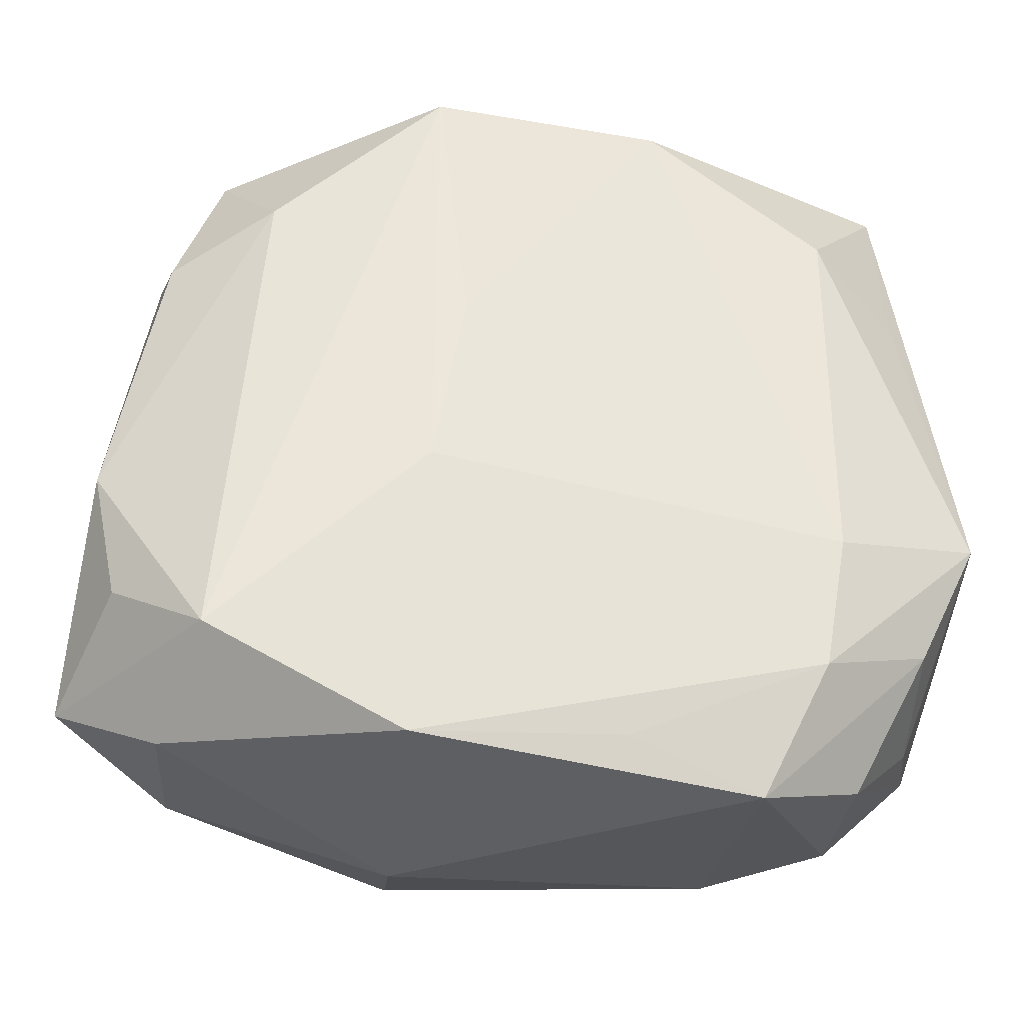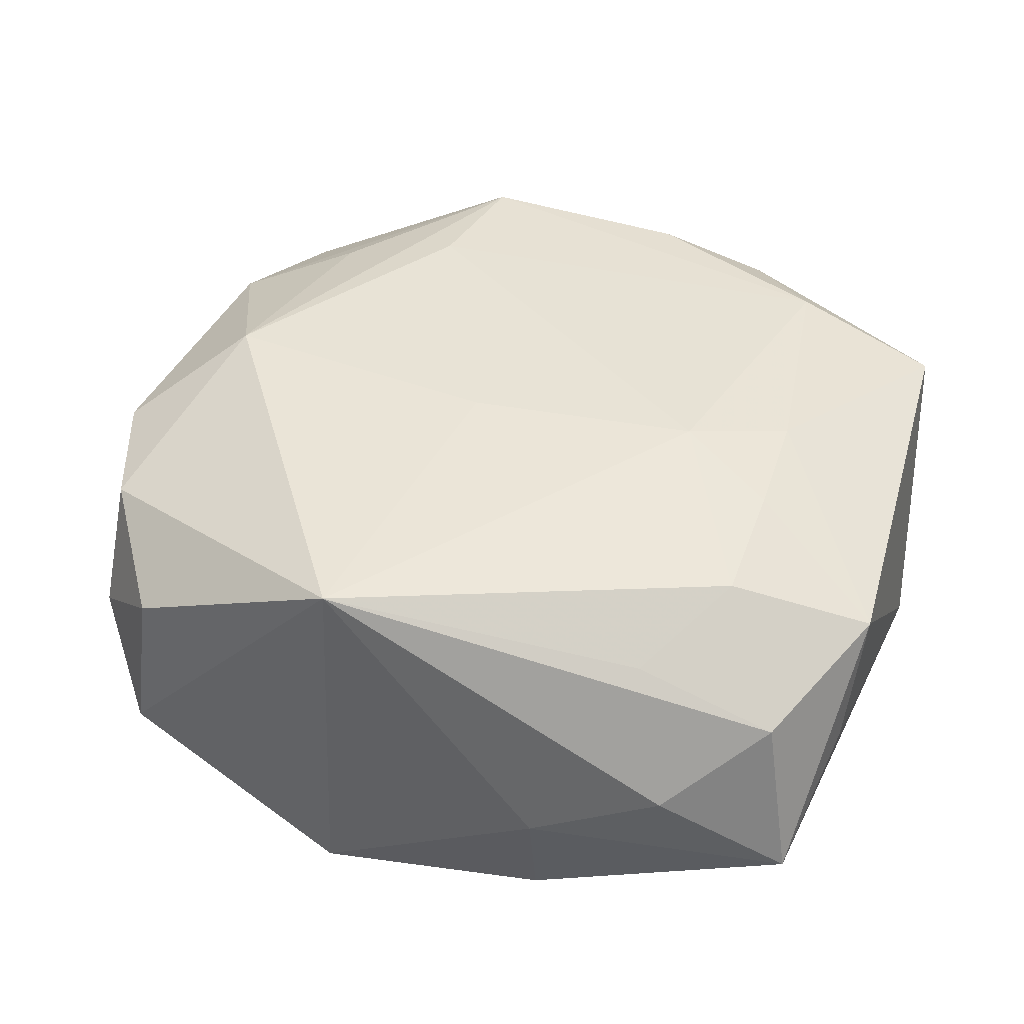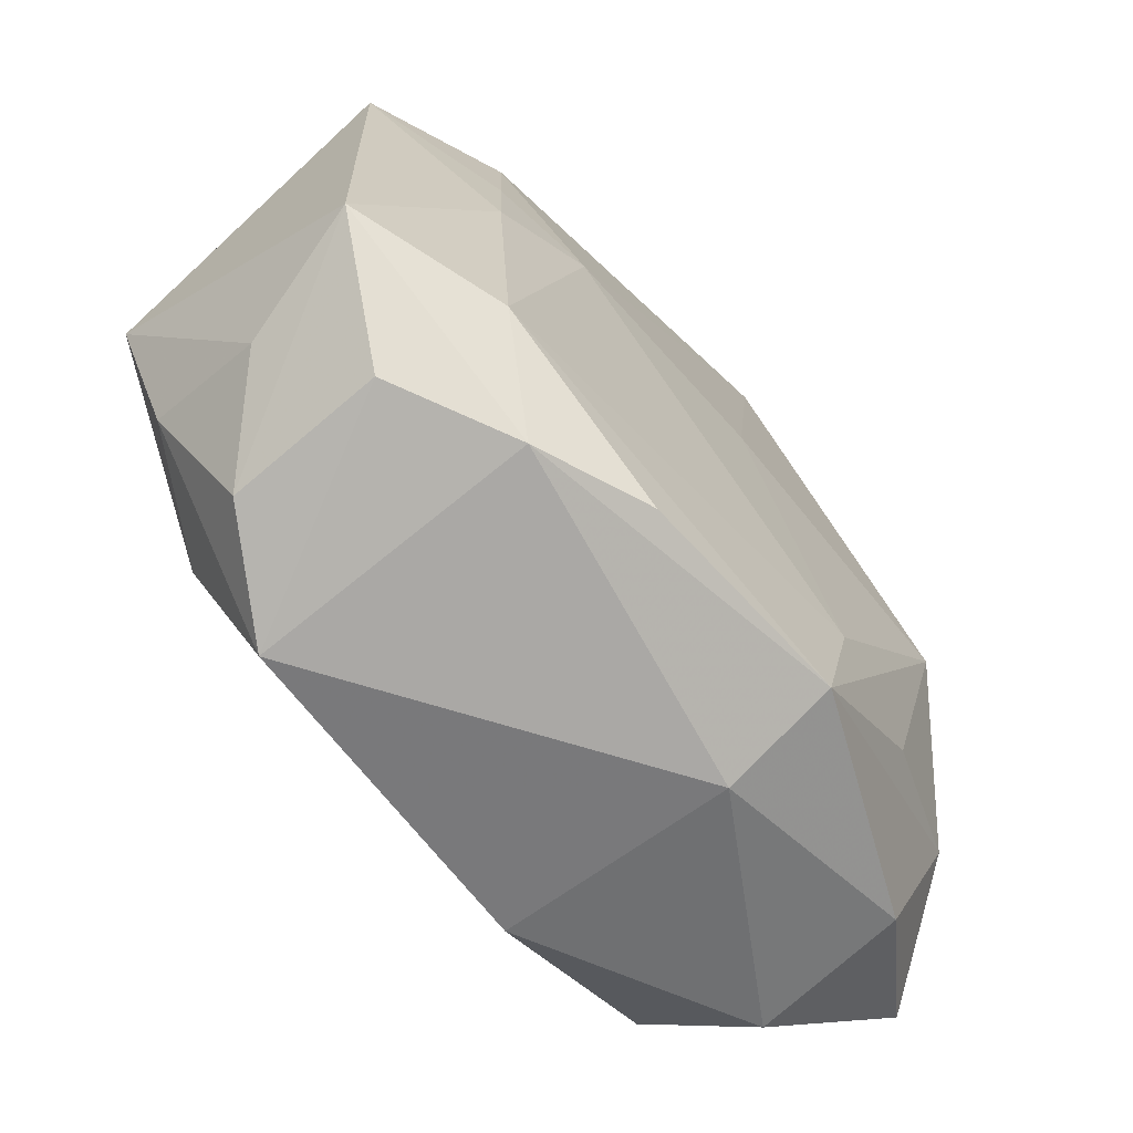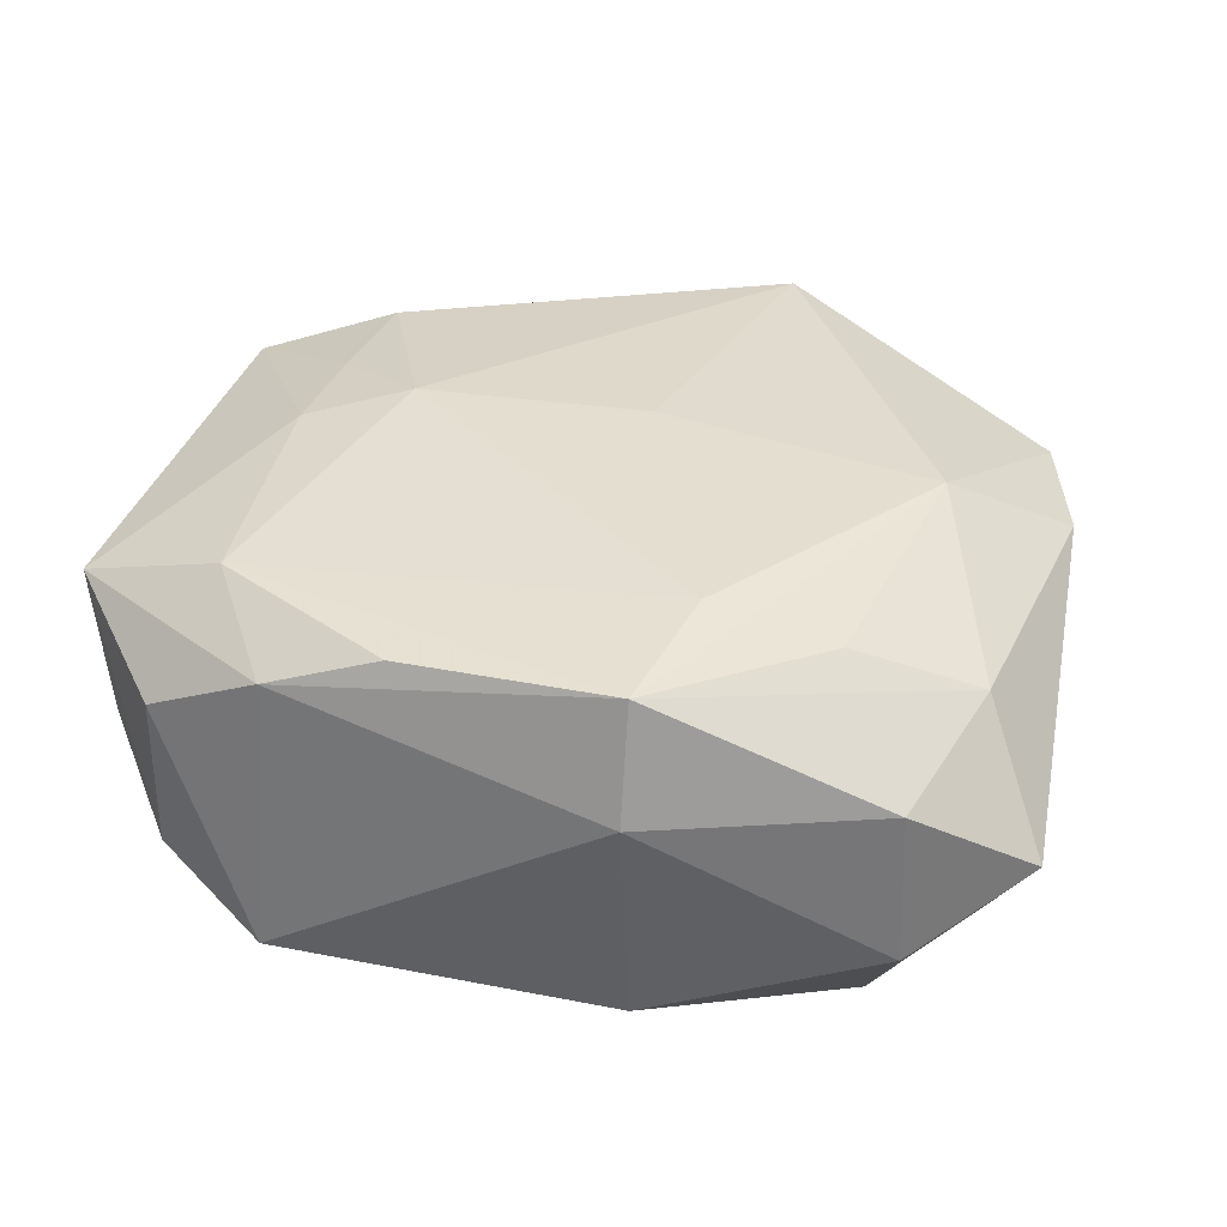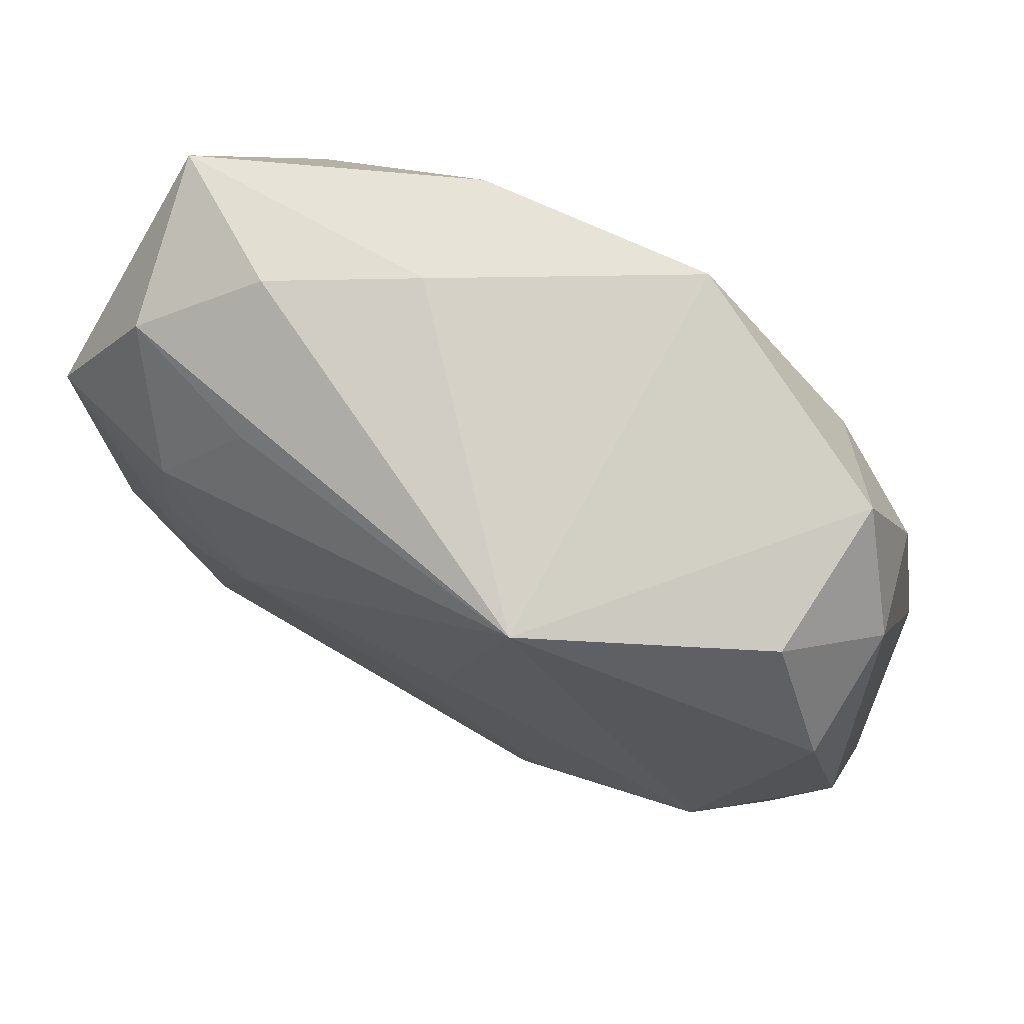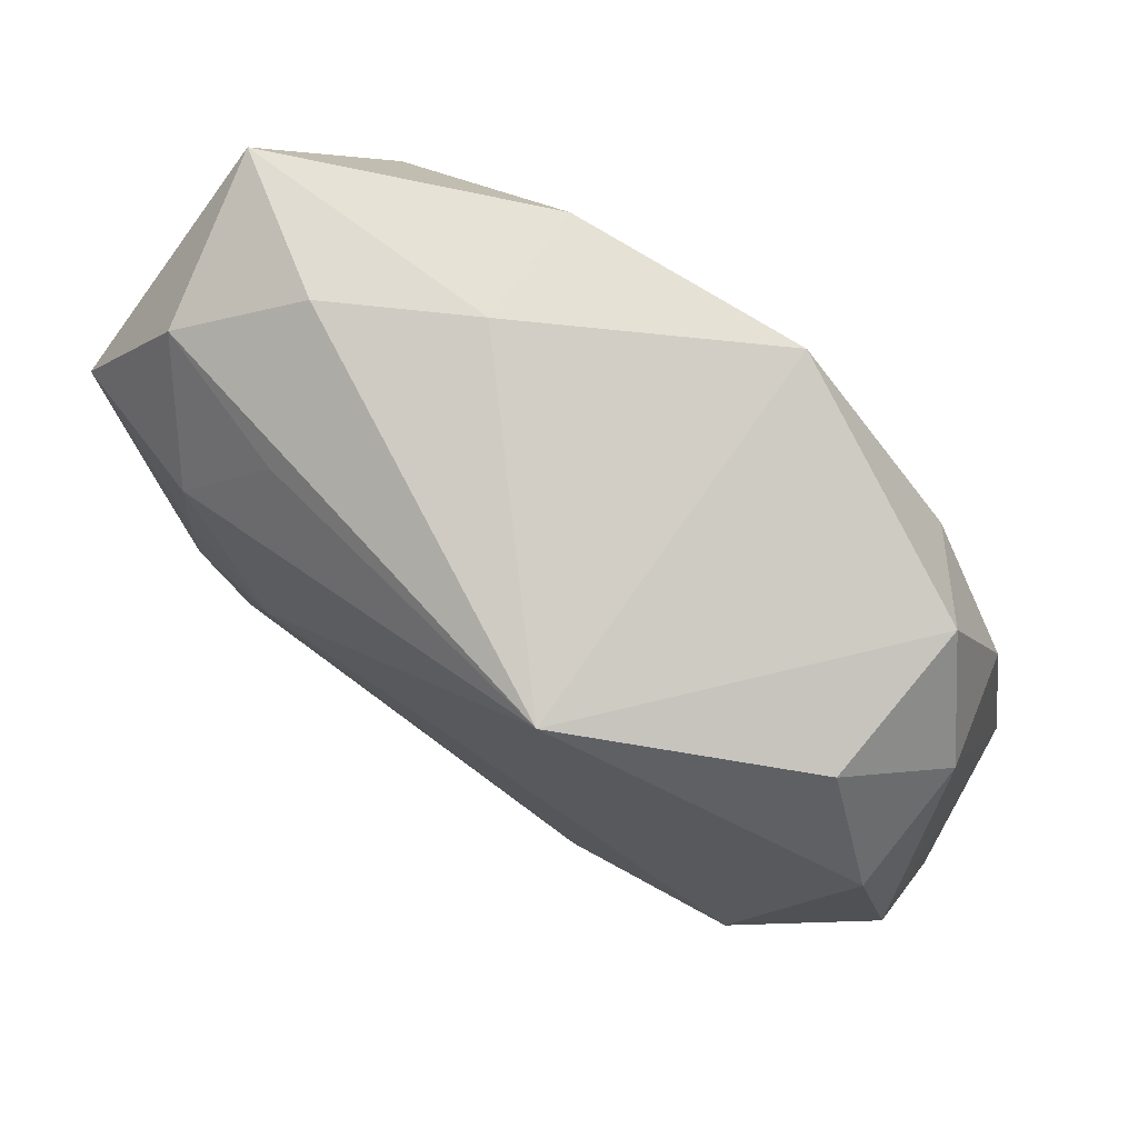
<metadata>
{"format":"obj","ext":"obj","renderer":"f3d","projection":"perspective","resolution":1024,"background":"white","views":[{"elev":-33.0,"azim":173.8,"up":"+Y"},{"elev":41.5,"azim":-164.1,"up":"+Z"},{"elev":-67.9,"azim":-49.7,"up":"+Y"},{"elev":36.5,"azim":15.8,"up":"+Z"},{"elev":76.9,"azim":27.1,"up":"+Y"},{"elev":79.5,"azim":33.8,"up":"+Y"}]}
</metadata>
<code>
v -0.02489 -0.01433 -0.007687
v -0.01891 0.0065 0.01142
v -0.005691 -0.02257 0.01174
v 0.01784 -0.01398 0.01121
v -0.02464 0.02266 -0.006168
v -0.02867 -0.006482 -0.008212
v -0.0227 0.02097 0.004509
v 0.02612 0.01705 0.0001259
v 0.02557 0.01386 0.007962
v -0.01778 -0.01655 0.01172
v -0.01839 0.01473 0.01077
v -0.01366 -0.02529 -0.00884
v -0.02671 0.01514 -0.0005059
v 0.02089 0.02179 0.004863
v 0.02076 0.0007889 0.01311
v -0.02747 0.01261 0.007741
v 0.008093 -0.02306 0.01244
v 0.02809 0.005751 0.008124
v 0.009819 -0.01434 0.01311
v 0.007172 0.02499 -0.01295
v 0.02327 -0.0213 -0.004202
v -0.02505 0.01128 -0.007958
v -0.02056 -0.02265 -0.004666
v 0.03012 -0.01713 0.000853
v 0.01821 0.01585 -0.01127
v -0.0191 0.01506 -0.01216
v 0.008257 -0.02529 0.005083
v 0.02837 -0.004087 -0.007103
v -0.01915 -0.0007089 0.01187
v -0.02735 -0.01524 0.008566
v 0.007234 -0.004177 -0.01277
v 0.006499 0.0241 0.01173
v 0.02495 0.01311 -0.007341
v -0.01635 0.02469 -0.0005636
v 0.02574 -0.01173 0.008236
v -0.007724 0.02537 -0.004906
v 0.02285 -0.02083 0.005819
v 0.005142 0.007663 -0.01285
v 0.02665 -0.01236 -0.007042
v -0.01373 0.02078 0.007707
v -0.01765 -0.01716 -0.01135
v -0.02524 -0.01738 0.0001564
v 0.02195 0.02258 -0.005155
v -0.005212 -0.02225 -0.01035
v -0.01902 -0.008767 -0.01219
v 0.008174 -0.0229 -0.01074
v 0.002276 0.003707 0.01311
v -0.013 -0.02336 0.009144
v -0.02058 -0.02234 0.005275
v 0.02079 -0.01653 -0.01144
v -0.01277 0.002526 0.01293
v -0.007706 0.02354 -0.01266
f 20 52 36
f 6 16 13
f 31 20 50
f 50 20 25
f 19 15 47
f 17 15 19
f 47 51 19
f 17 27 37
f 25 20 43
f 38 20 31
f 52 20 38
f 31 45 38
f 38 45 52
f 11 7 16
f 26 45 6
f 52 45 26
f 30 16 6
f 46 27 12
f 4 15 17
f 24 18 35
f 35 18 15
f 35 37 24
f 15 4 35
f 17 37 35
f 35 4 17
f 41 1 6
f 6 45 41
f 12 1 41
f 41 45 31
f 31 50 41
f 50 46 41
f 24 50 39
f 28 50 25
f 28 39 50
f 24 39 28
f 8 18 28
f 28 18 24
f 25 43 33
f 33 28 25
f 33 43 8
f 8 28 33
f 32 20 36
f 32 43 20
f 32 11 51
f 32 51 47
f 47 15 32
f 22 26 6
f 5 13 16
f 16 7 5
f 26 22 5
f 52 26 5
f 6 13 5
f 5 22 6
f 36 52 5
f 48 27 17
f 12 27 48
f 23 1 12
f 17 19 10
f 10 19 51
f 30 48 10
f 2 11 16
f 51 11 2
f 21 50 24
f 21 46 50
f 24 37 21
f 21 37 27
f 27 46 21
f 44 46 12
f 12 41 44
f 44 41 46
f 7 11 40
f 40 32 7
f 11 32 40
f 8 43 14
f 43 32 14
f 15 18 9
f 9 32 15
f 9 14 32
f 9 18 8
f 8 14 9
f 36 5 34
f 34 5 7
f 34 32 36
f 7 32 34
f 1 23 42
f 42 23 30
f 6 1 42
f 42 30 6
f 49 48 30
f 30 23 49
f 12 48 49
f 49 23 12
f 3 48 17
f 17 10 3
f 3 10 48
f 30 10 29
f 16 30 29
f 29 2 16
f 29 10 51
f 51 2 29

</code>
